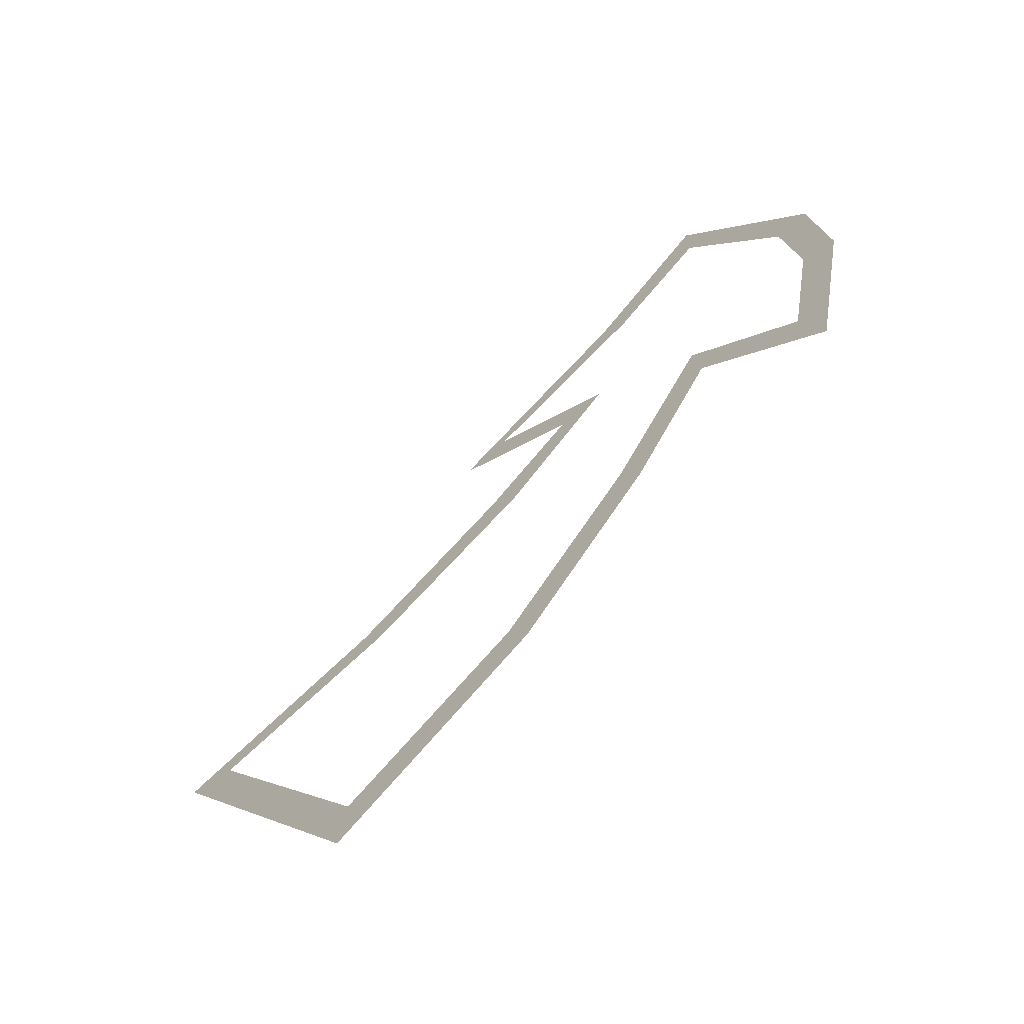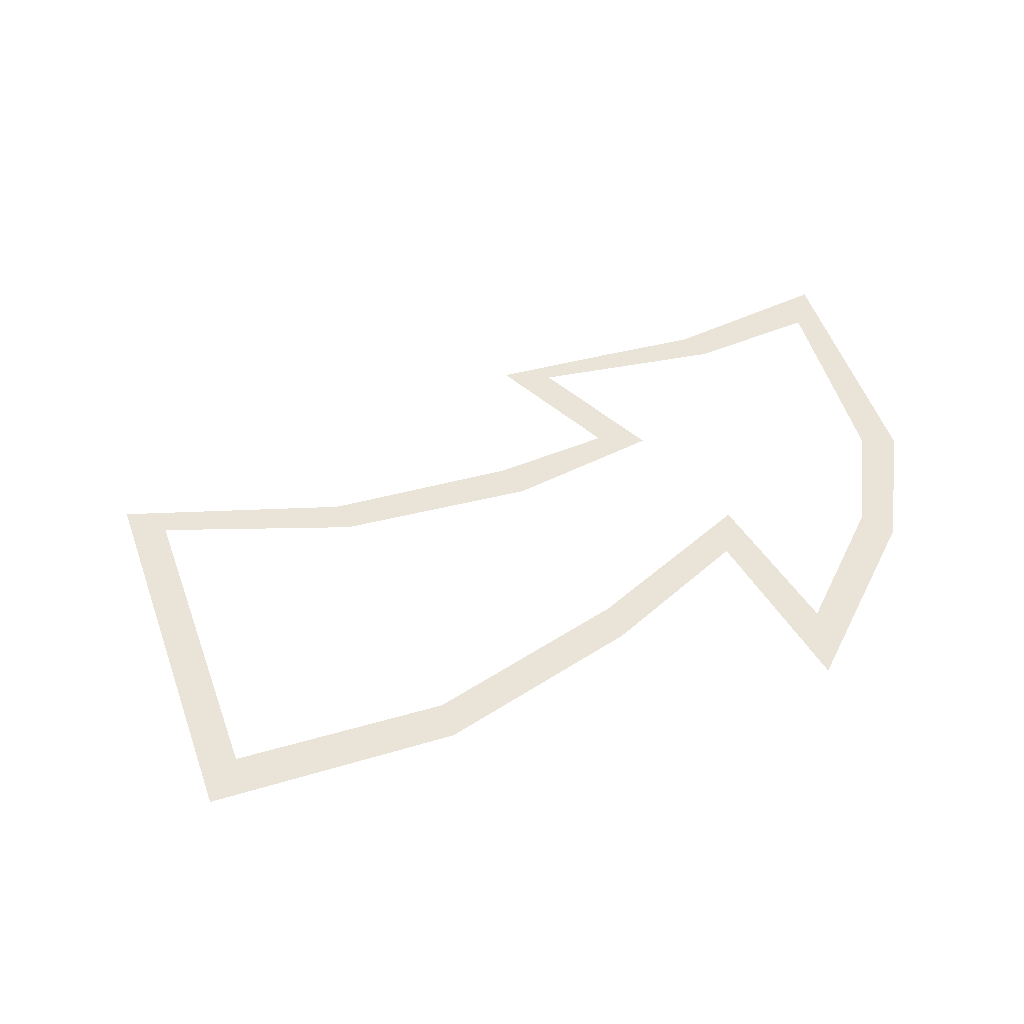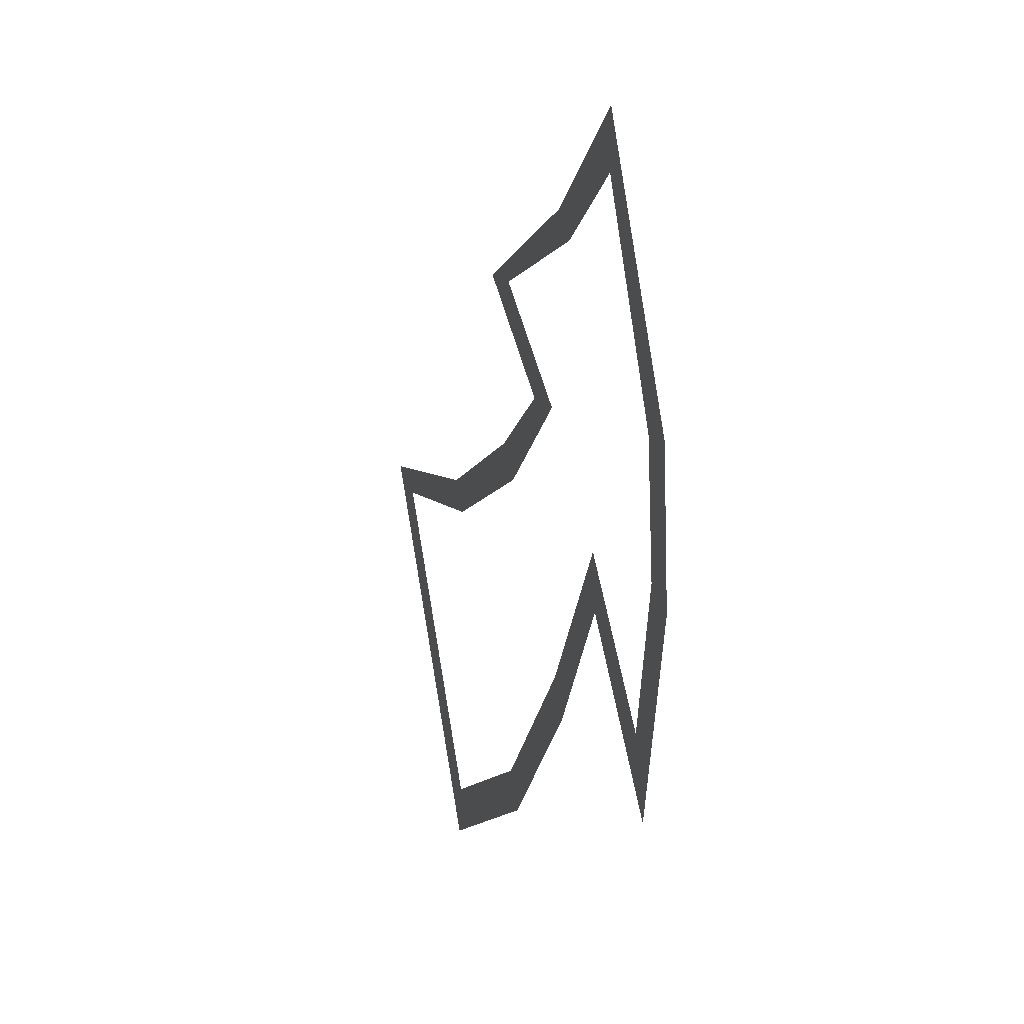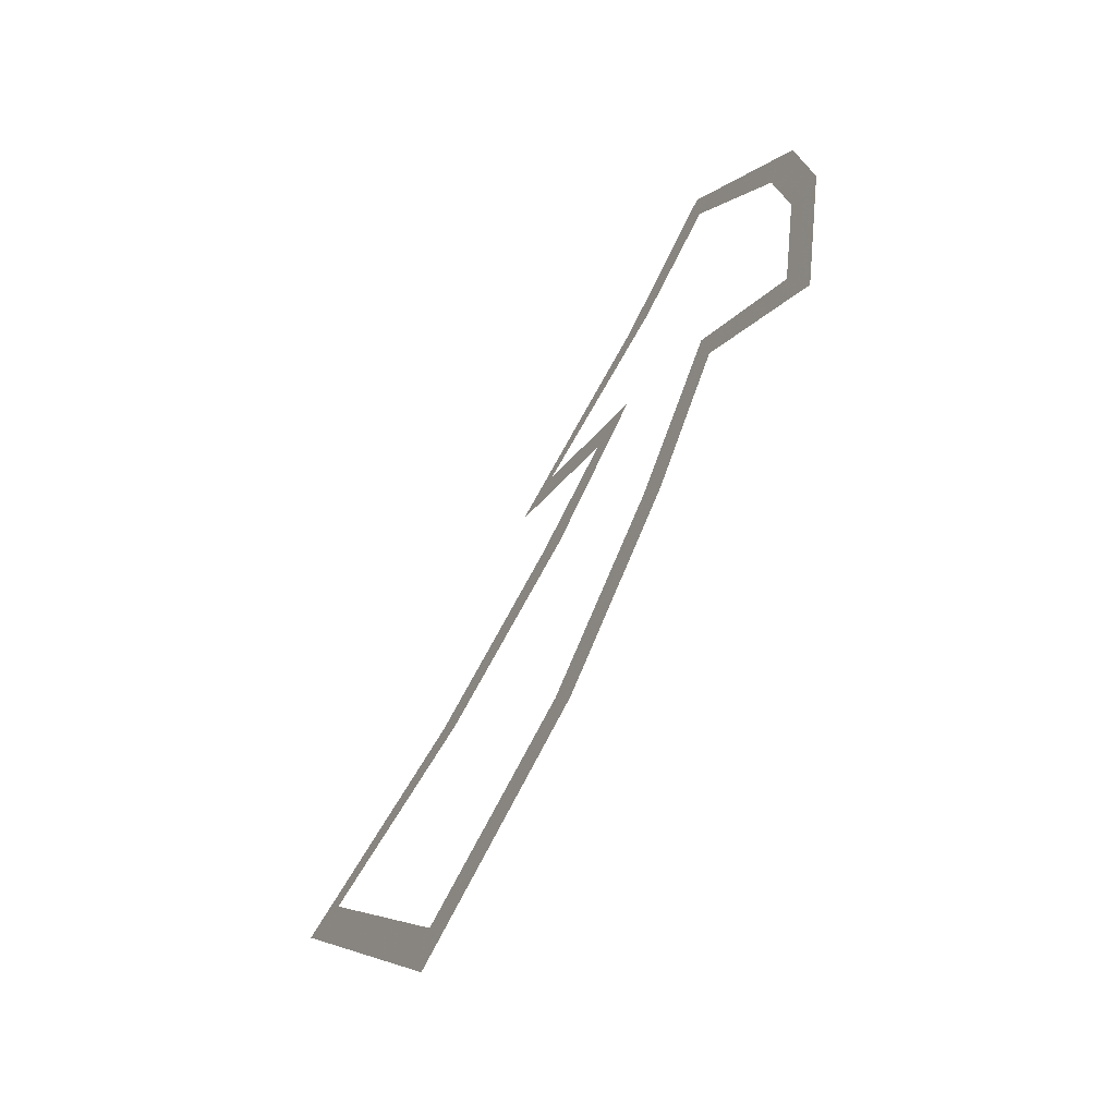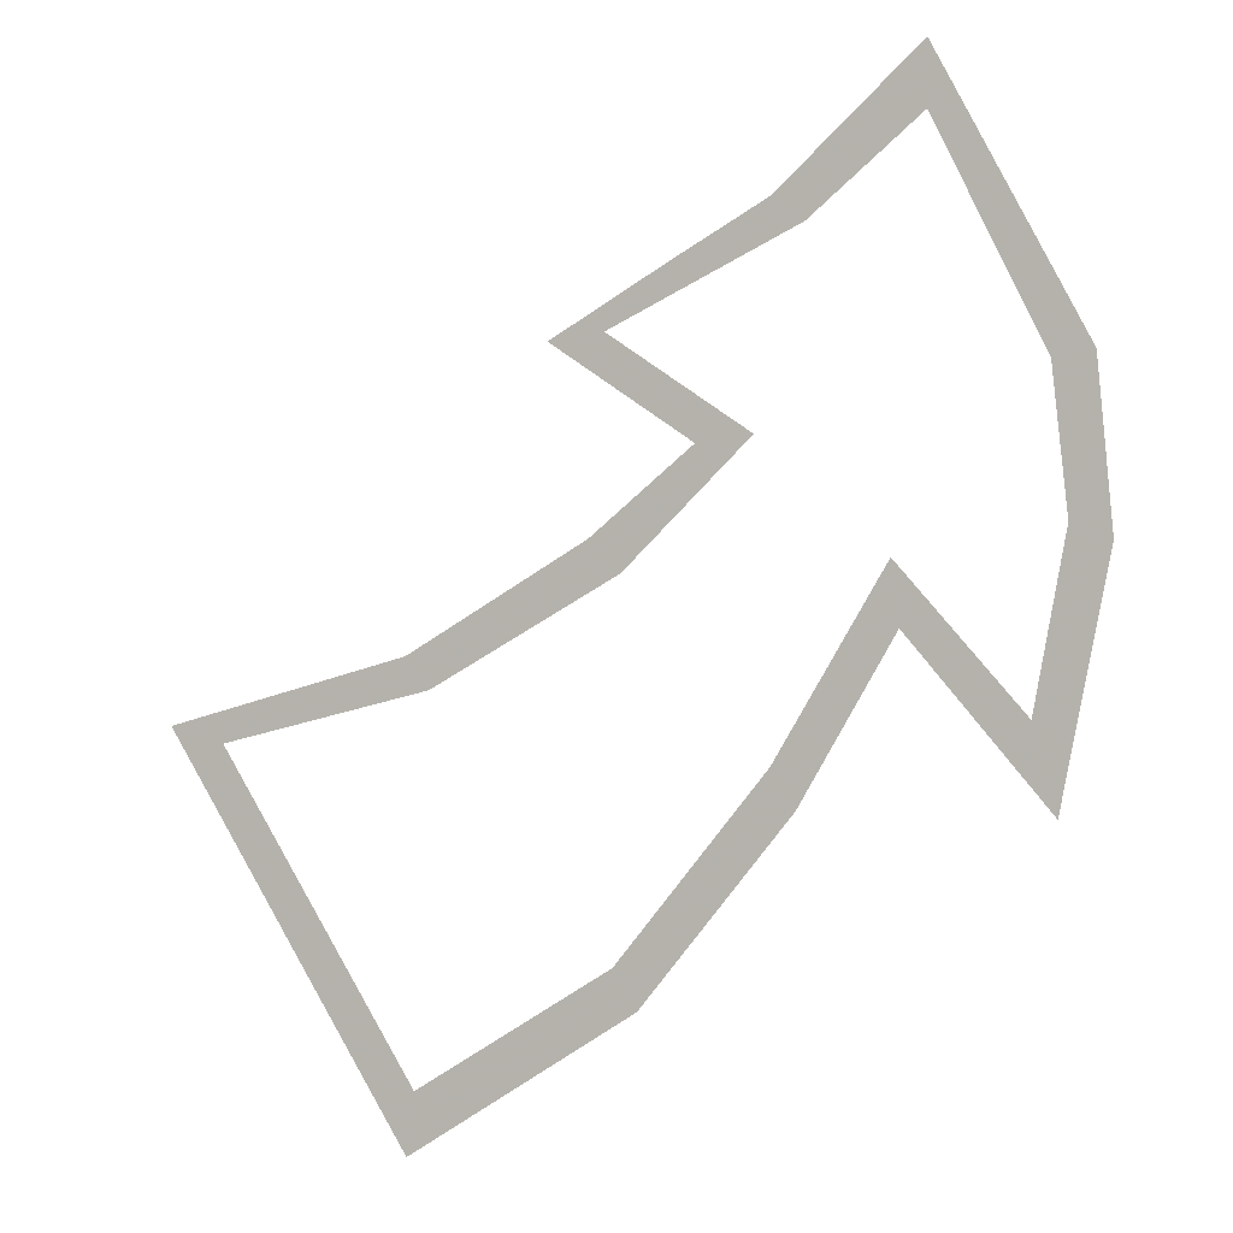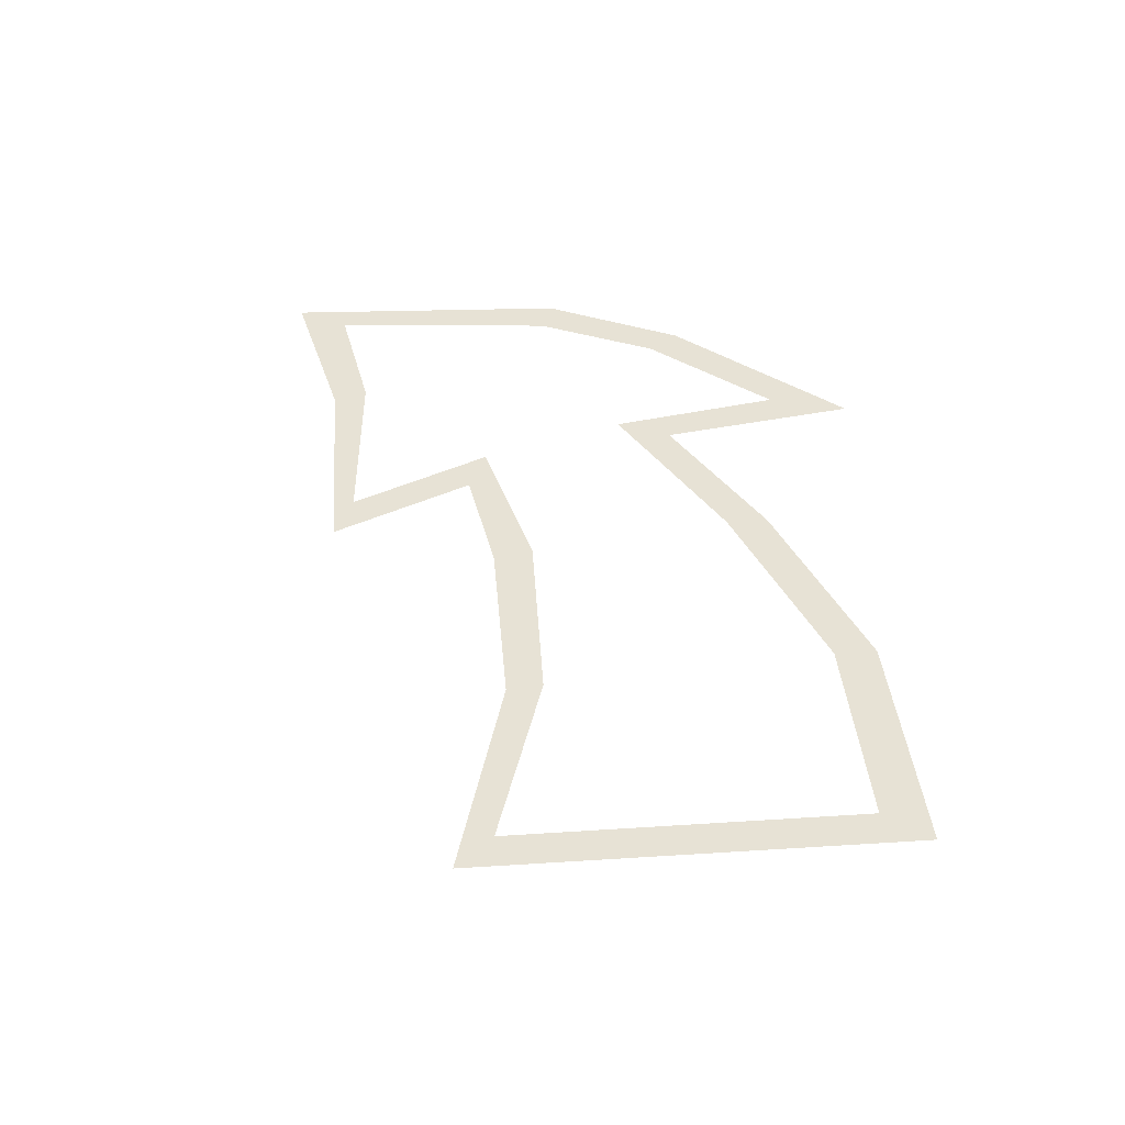
<metadata>
{"format":"obj","ext":"obj","renderer":"f3d","projection":"perspective","resolution":1024,"background":"white","views":[{"elev":-69.3,"azim":-140.5,"up":"+Z"},{"elev":43.0,"azim":-166.8,"up":"+Y"},{"elev":22.0,"azim":-108.4,"up":"+Z"},{"elev":-67.8,"azim":-124.0,"up":"+Z"},{"elev":1.8,"azim":-161.5,"up":"+Z"},{"elev":40.2,"azim":116.7,"up":"+Y"}]}
</metadata>
<code>
v -0.125 0 0.2188
v 0 0 0.09375
v 0.03125 0 0.125
v -0.07031 0 0.2109
v 0.07031 0 0.3047
v 0.01562 0 0.3125
v -0.04688 0 0.375
v -0.07812 0 0.3594
v -0.1406 0 0.4297
v -0.1719 0 0.4062
v -0.2812 0 0.5625
v -0.2812 0 0.5
v -0.4297 0 0.2891
v -0.3906 0 0.2812
v -0.4453 0 0.125
v -0.4062 0 0.1406
v -0.3984 0 -0.1172
v -0.375 0 -0.03125
v -0.2578 0 0.04688
v -0.25 0 0.1094
v -0.1641 0 -0.1172
v -0.1406 0 -0.07812
v -0.01562 0 -0.3047
v 0.007812 0 -0.2656
v 0.2109 0 -0.4531
v 0.2031 0 -0.3906
v 0.4531 0 -0.05469
v 0.3984 0 -0.07031
v 0.2109 0 0.01562
v 0.1875 0 -0.01562
f 1 2 3
f 1 3 4
f 1 4 5
f 1 5 6
f 6 5 7
f 6 7 8
f 8 7 9
f 8 9 10
f 10 9 11
f 10 11 12
f 12 11 13
f 12 13 14
f 14 13 15
f 14 15 16
f 16 15 17
f 16 17 18
f 18 17 19
f 18 19 20
f 20 19 21
f 20 21 22
f 22 21 23
f 22 23 24
f 24 23 25
f 24 25 26
f 26 25 27
f 26 27 28
f 28 27 29
f 28 29 30
f 30 29 3
f 30 3 2

</code>
